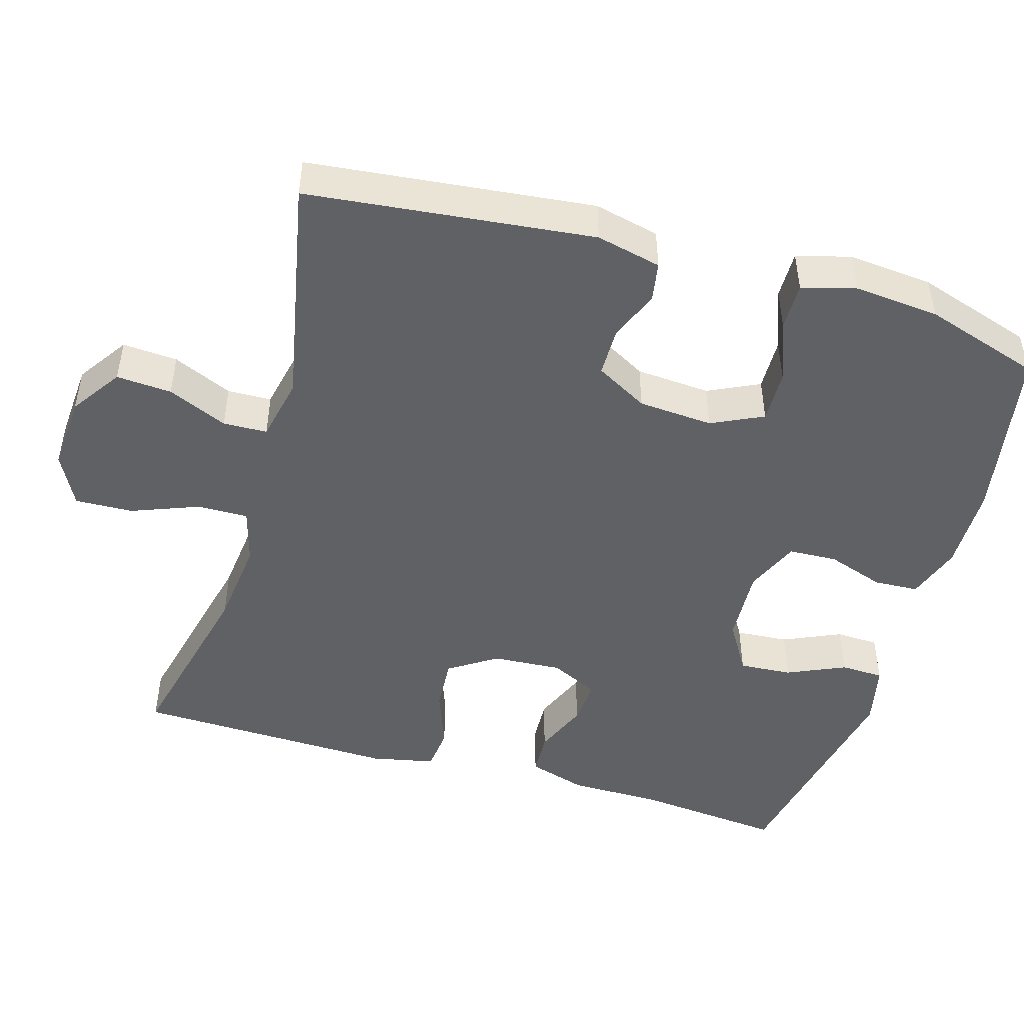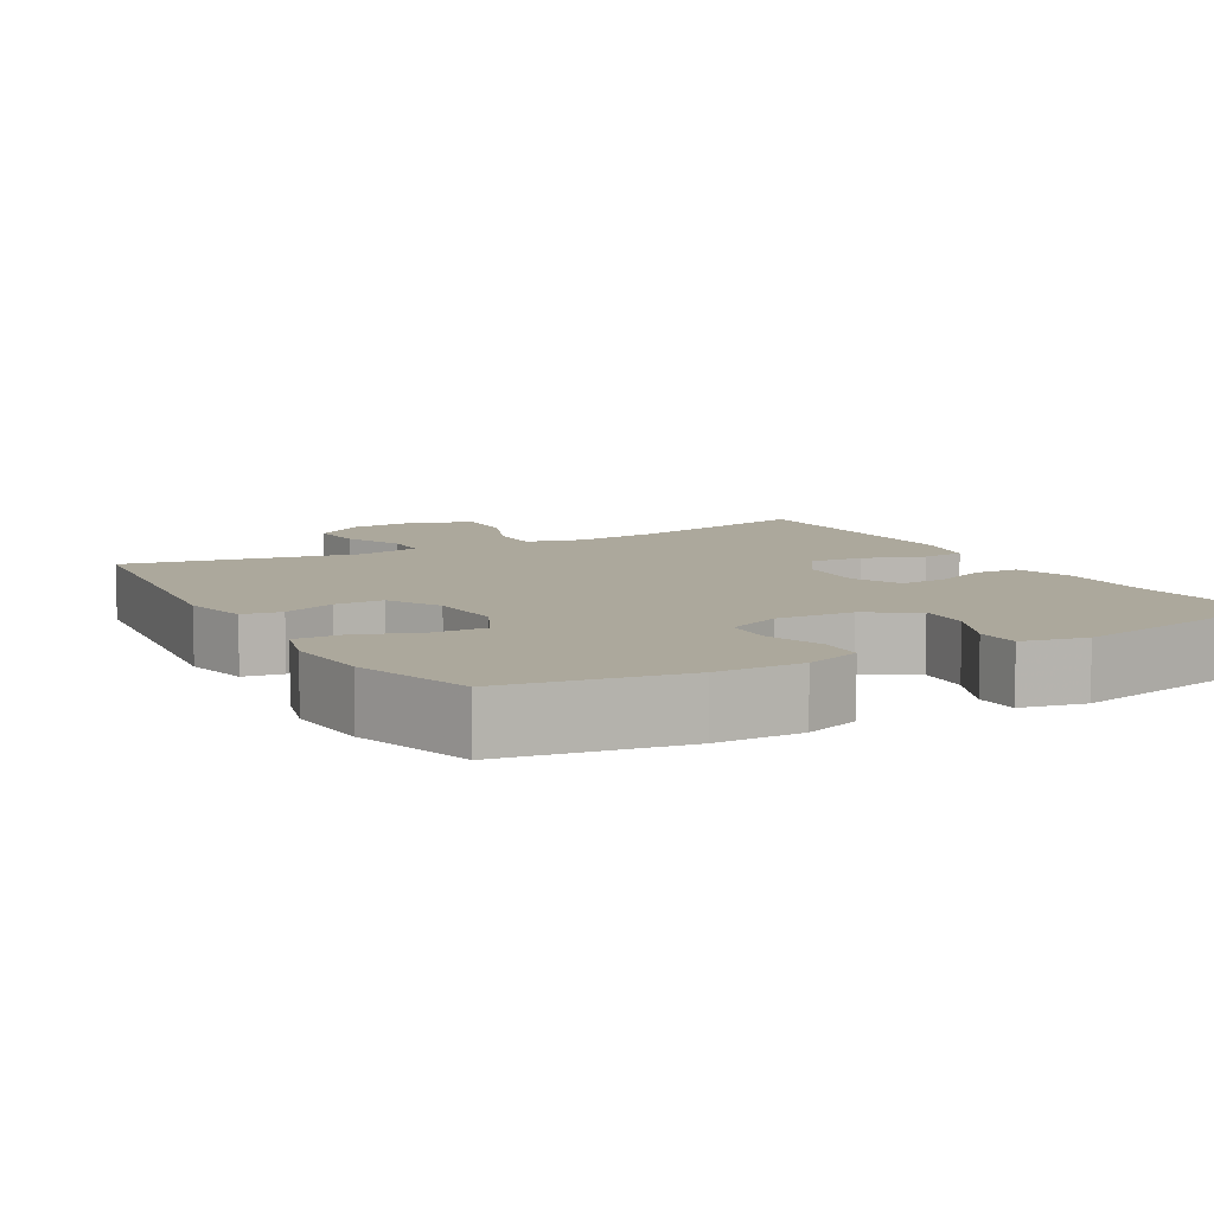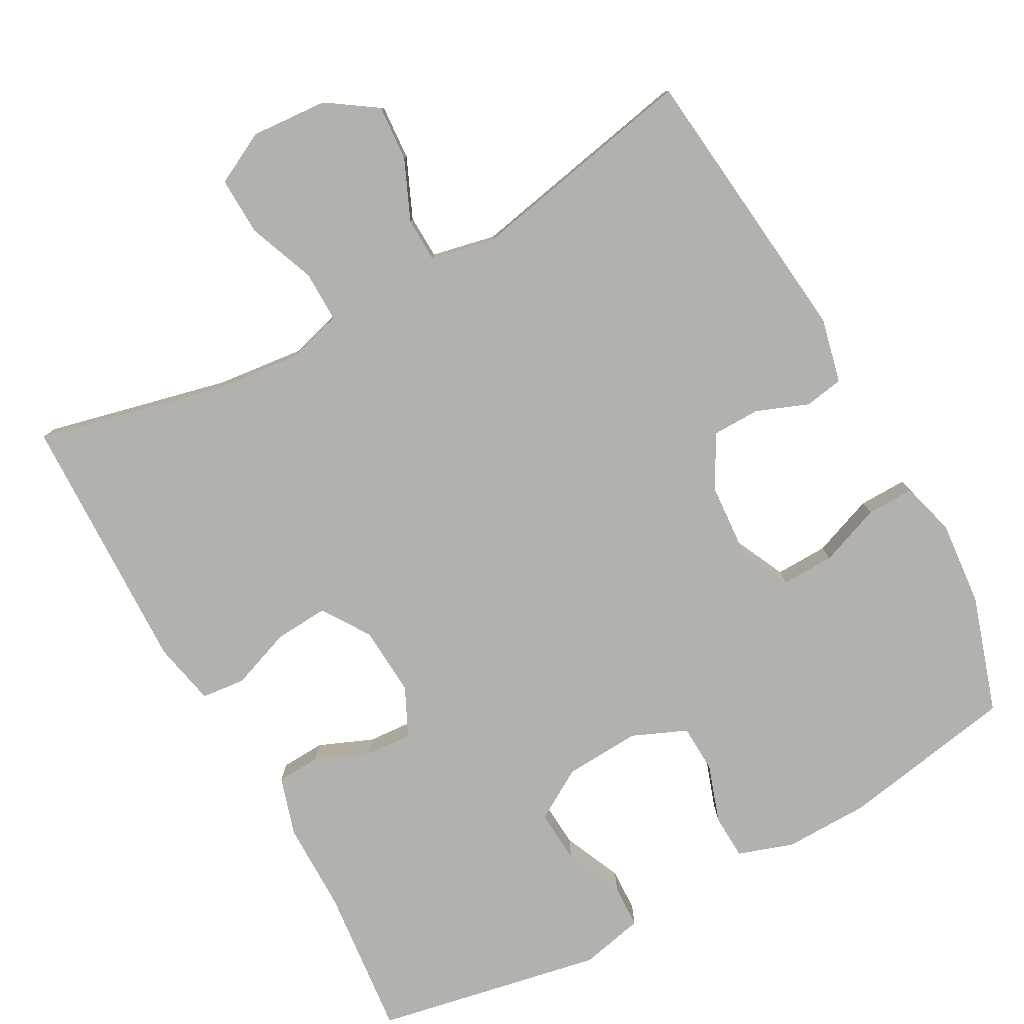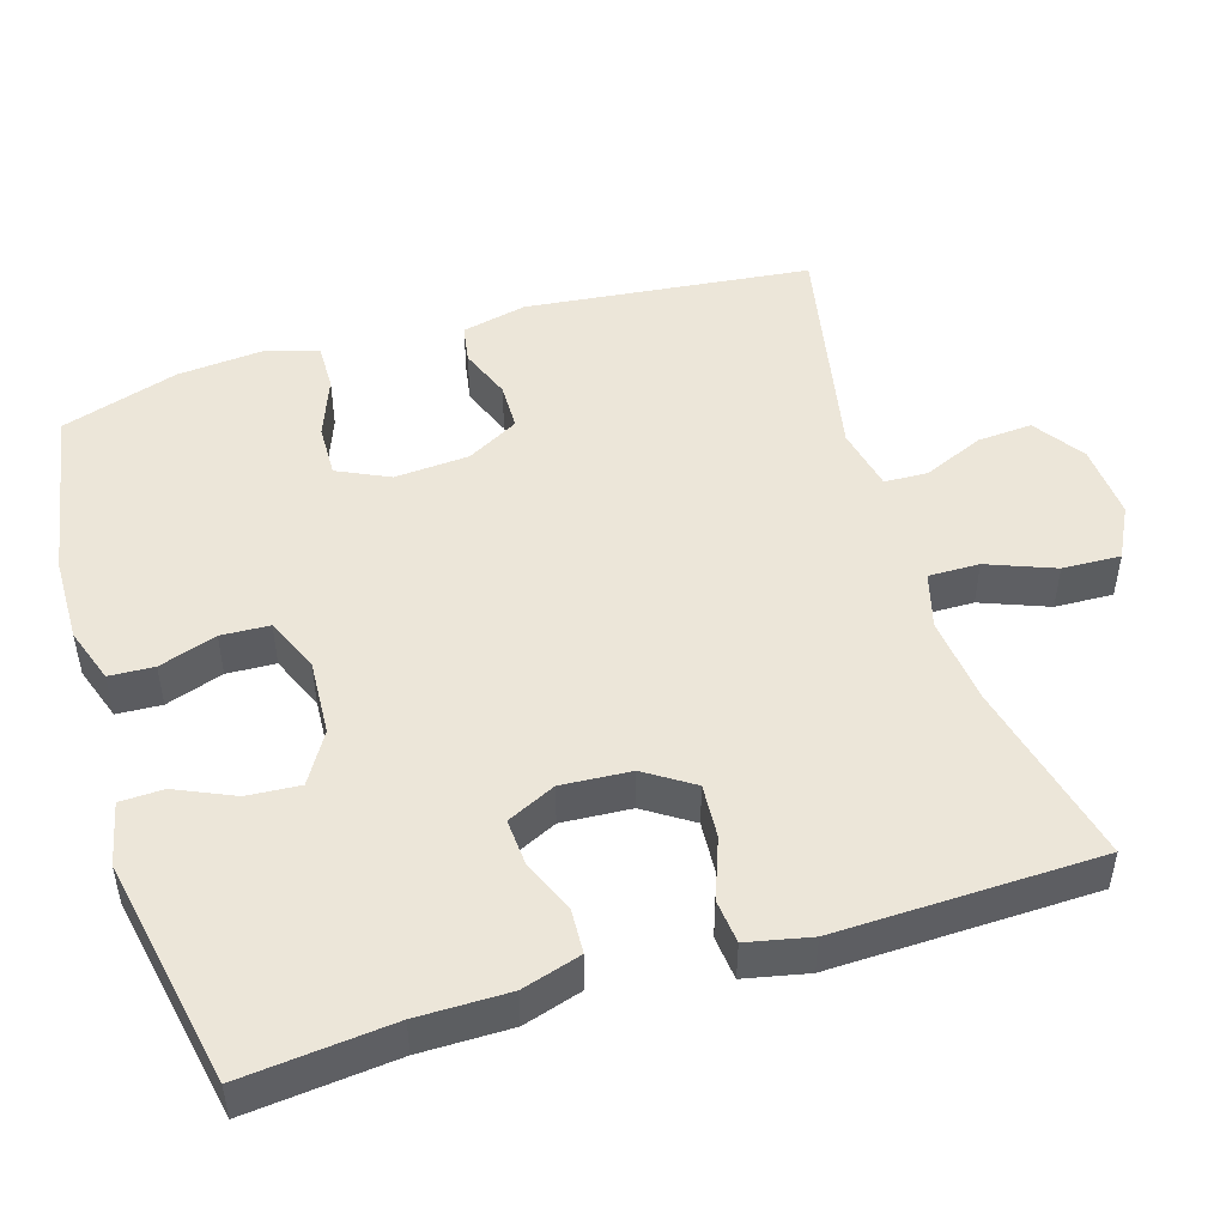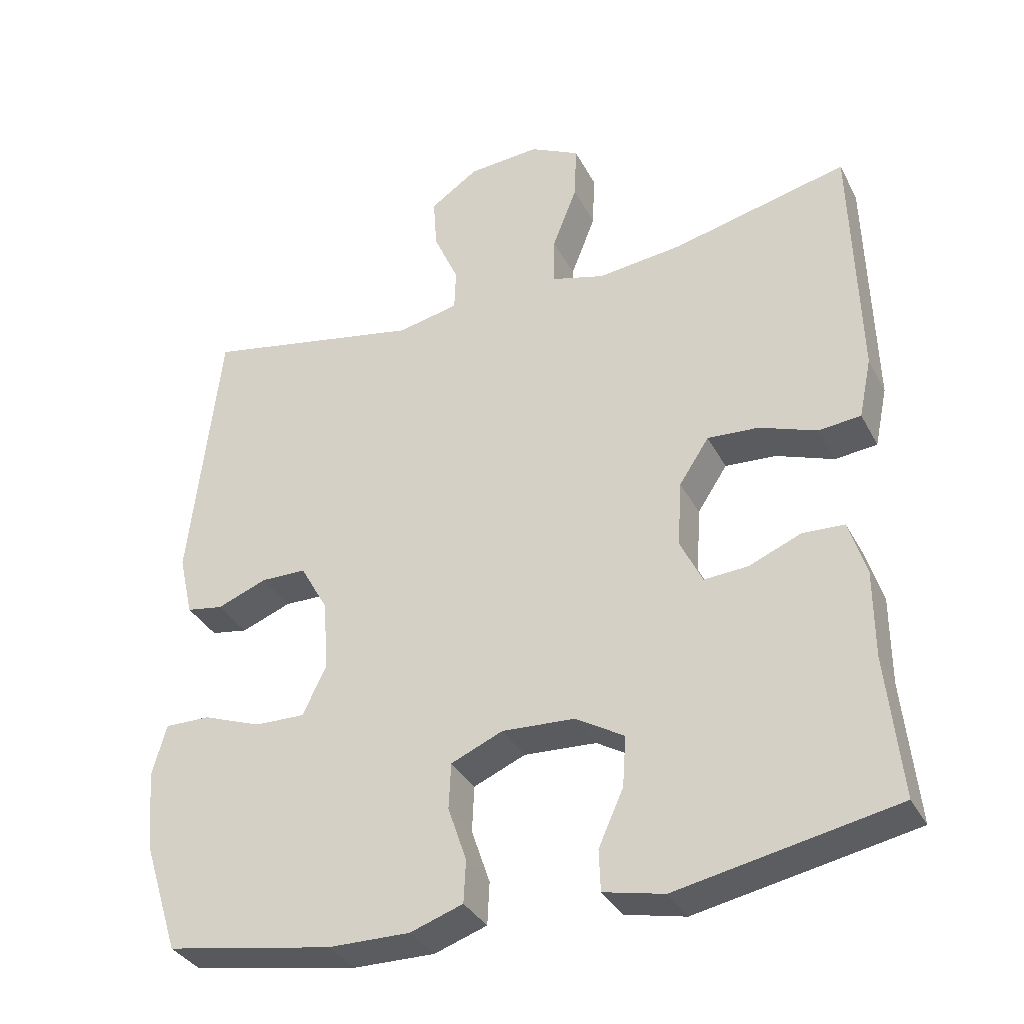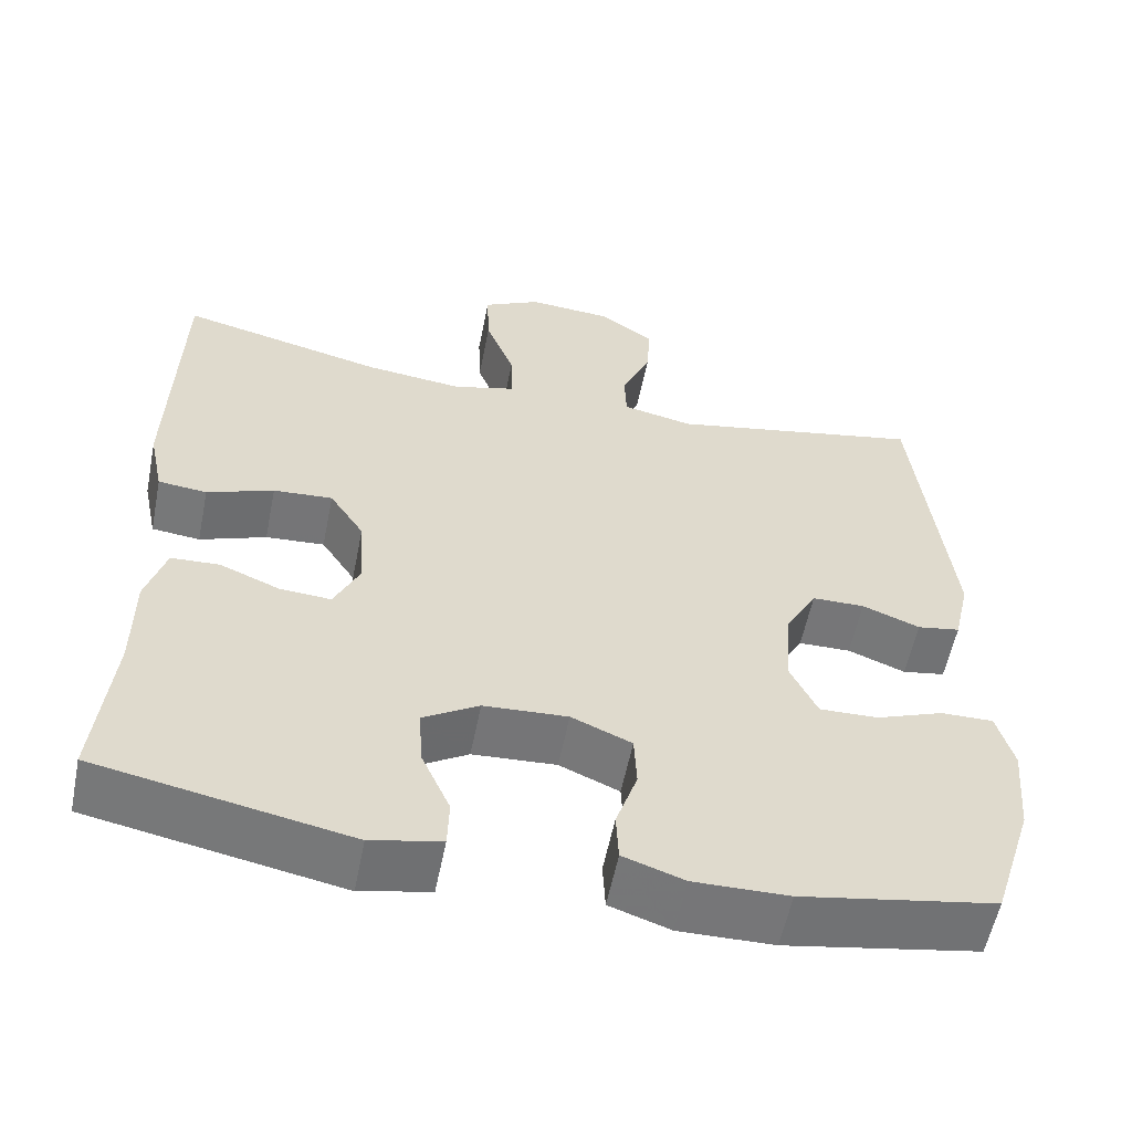
<metadata>
{"format":"obj","ext":"obj","renderer":"f3d","projection":"perspective","resolution":1024,"background":"white","views":[{"elev":-47.6,"azim":73.6,"up":"+Y"},{"elev":8.5,"azim":150.5,"up":"+Y"},{"elev":-79.3,"azim":28.7,"up":"+Y"},{"elev":48.8,"azim":-107.1,"up":"+Y"},{"elev":-34.8,"azim":-155.4,"up":"+Z"},{"elev":-57.0,"azim":-11.3,"up":"+Z"}]}
</metadata>
<code>
v -0.5 0.07 -0.5
v -0.48 0.07 -0.3
v -0.48 0.07 -0.178
v -0.456 0.07 -0.099
v -0.397 0.07 -0.096
v -0.324 0.07 -0.126
v -0.262 0.07 -0.13
v -0.231 0.07 -0.065
v -0.237 0.07 0.028
v -0.279 0.07 0.092
v -0.351 0.07 0.087
v -0.432 0.07 0.057
v -0.491 0.07 0.063
v -0.509 0.07 0.148
v -0.5 0.07 0.5
v -0.252 0.07 0.442
v -0.133 0.07 0.429
v -0.058 0.07 0.45
v -0.059 0.07 0.518
v -0.094 0.07 0.608
v -0.097 0.07 0.686
v -0.027 0.07 0.722
v 0.074 0.07 0.715
v 0.142 0.07 0.669
v 0.137 0.07 0.595
v 0.102 0.07 0.515
v 0.104 0.07 0.456
v 0.19 0.07 0.438
v 0.5 0.07 0.5
v 0.542 0.07 0.118
v 0.522 0.07 0.031
v 0.47 0.07 0.022
v 0.4 0.07 0.049
v 0.336 0.07 0.048
v 0.297 0.07 -0.022
v 0.29 0.07 -0.122
v 0.323 0.07 -0.191
v 0.394 0.07 -0.189
v 0.476 0.07 -0.158
v 0.54 0.07 -0.157
v 0.56 0.07 -0.229
v 0.55 0.07 -0.343
v 0.5 0.07 -0.5
v 0.265 0.07 -0.542
v 0.15 0.07 -0.544
v 0.076 0.07 -0.519
v 0.073 0.07 -0.459
v 0.099 0.07 -0.382
v 0.096 0.07 -0.317
v 0.023 0.07 -0.286
v -0.079 0.07 -0.292
v -0.147 0.07 -0.333
v -0.142 0.07 -0.404
v -0.107 0.07 -0.482
v -0.109 0.07 -0.54
v -0.194 0.07 -0.559
v -0.5 0 -0.5
v -0.48 0 -0.3
v -0.48 0 -0.178
v -0.456 0 -0.099
v -0.397 0 -0.096
v -0.324 0 -0.126
v -0.262 0 -0.13
v -0.231 0 -0.065
v -0.237 0 0.028
v -0.279 0 0.092
v -0.351 0 0.087
v -0.432 0 0.057
v -0.491 0 0.063
v -0.509 0 0.148
v -0.5 0 0.5
v -0.252 0 0.442
v -0.133 0 0.429
v -0.058 0 0.45
v -0.059 0 0.518
v -0.094 0 0.608
v -0.097 0 0.686
v -0.027 0 0.722
v 0.074 0 0.715
v 0.142 0 0.669
v 0.137 0 0.595
v 0.102 0 0.515
v 0.104 0 0.456
v 0.19 0 0.438
v 0.5 0 0.5
v 0.542 0 0.118
v 0.522 0 0.031
v 0.47 0 0.022
v 0.4 0 0.049
v 0.336 0 0.048
v 0.297 0 -0.022
v 0.29 0 -0.122
v 0.323 0 -0.191
v 0.394 0 -0.189
v 0.476 0 -0.158
v 0.54 0 -0.157
v 0.56 0 -0.229
v 0.55 0 -0.343
v 0.5 0 -0.5
v 0.265 0 -0.542
v 0.15 0 -0.544
v 0.076 0 -0.519
v 0.073 0 -0.459
v 0.099 0 -0.382
v 0.096 0 -0.317
v 0.023 0 -0.286
v -0.079 0 -0.292
v -0.147 0 -0.333
v -0.142 0 -0.404
v -0.107 0 -0.482
v -0.109 0 -0.54
v -0.194 0 -0.559
f 56 1 2
f 55 56 2
f 54 55 2
f 53 54 2
f 4 5 6
f 3 4 6
f 2 3 6
f 53 2 6
f 52 53 6
f 51 52 6 7
f 50 51 7 8
f 49 50 8 9
f 46 47 48
f 45 46 48
f 44 45 48
f 43 44 48
f 42 43 48
f 41 42 48
f 40 41 48
f 39 40 48
f 38 39 48
f 37 38 48 49
f 49 9 10
f 37 49 10
f 36 37 10
f 31 32 33
f 30 31 33
f 29 30 33
f 28 29 33
f 27 28 33 34
f 24 25 26
f 23 24 26
f 22 23 26
f 21 22 26
f 20 21 26
f 19 20 26
f 18 19 26 27
f 27 34 35
f 18 27 35
f 17 18 35
f 14 15 16
f 13 14 16
f 12 13 16
f 11 12 16
f 10 11 16 17
f 10 17 35 36
f 58 57 112
f 58 112 111
f 58 111 110
f 58 110 109
f 62 61 60
f 62 60 59
f 62 59 58
f 62 58 109
f 62 109 108
f 63 62 108 107
f 64 63 107 106
f 65 64 106 105
f 104 103 102
f 104 102 101
f 104 101 100
f 104 100 99
f 104 99 98
f 104 98 97
f 104 97 96
f 104 96 95
f 104 95 94
f 105 104 94 93
f 66 65 105
f 66 105 93
f 66 93 92
f 89 88 87
f 89 87 86
f 89 86 85
f 89 85 84
f 90 89 84 83
f 82 81 80
f 82 80 79
f 82 79 78
f 82 78 77
f 82 77 76
f 82 76 75
f 83 82 75 74
f 91 90 83
f 91 83 74
f 91 74 73
f 72 71 70
f 72 70 69
f 72 69 68
f 72 68 67
f 73 72 67 66
f 92 91 73 66
f 1 57 58 2
f 2 58 59 3
f 3 59 60 4
f 4 60 61 5
f 5 61 62 6
f 6 62 63 7
f 7 63 64 8
f 8 64 65 9
f 9 65 66 10
f 10 66 67 11
f 11 67 68 12
f 12 68 69 13
f 13 69 70 14
f 14 70 71 15
f 15 71 72 16
f 16 72 73 17
f 17 73 74 18
f 18 74 75 19
f 19 75 76 20
f 20 76 77 21
f 21 77 78 22
f 22 78 79 23
f 23 79 80 24
f 24 80 81 25
f 25 81 82 26
f 26 82 83 27
f 27 83 84 28
f 28 84 85 29
f 29 85 86 30
f 30 86 87 31
f 31 87 88 32
f 32 88 89 33
f 33 89 90 34
f 34 90 91 35
f 35 91 92 36
f 36 92 93 37
f 37 93 94 38
f 38 94 95 39
f 39 95 96 40
f 40 96 97 41
f 41 97 98 42
f 42 98 99 43
f 43 99 100 44
f 44 100 101 45
f 45 101 102 46
f 46 102 103 47
f 47 103 104 48
f 48 104 105 49
f 49 105 106 50
f 50 106 107 51
f 51 107 108 52
f 52 108 109 53
f 53 109 110 54
f 54 110 111 55
f 55 111 112 56
f 56 112 57 1

</code>
